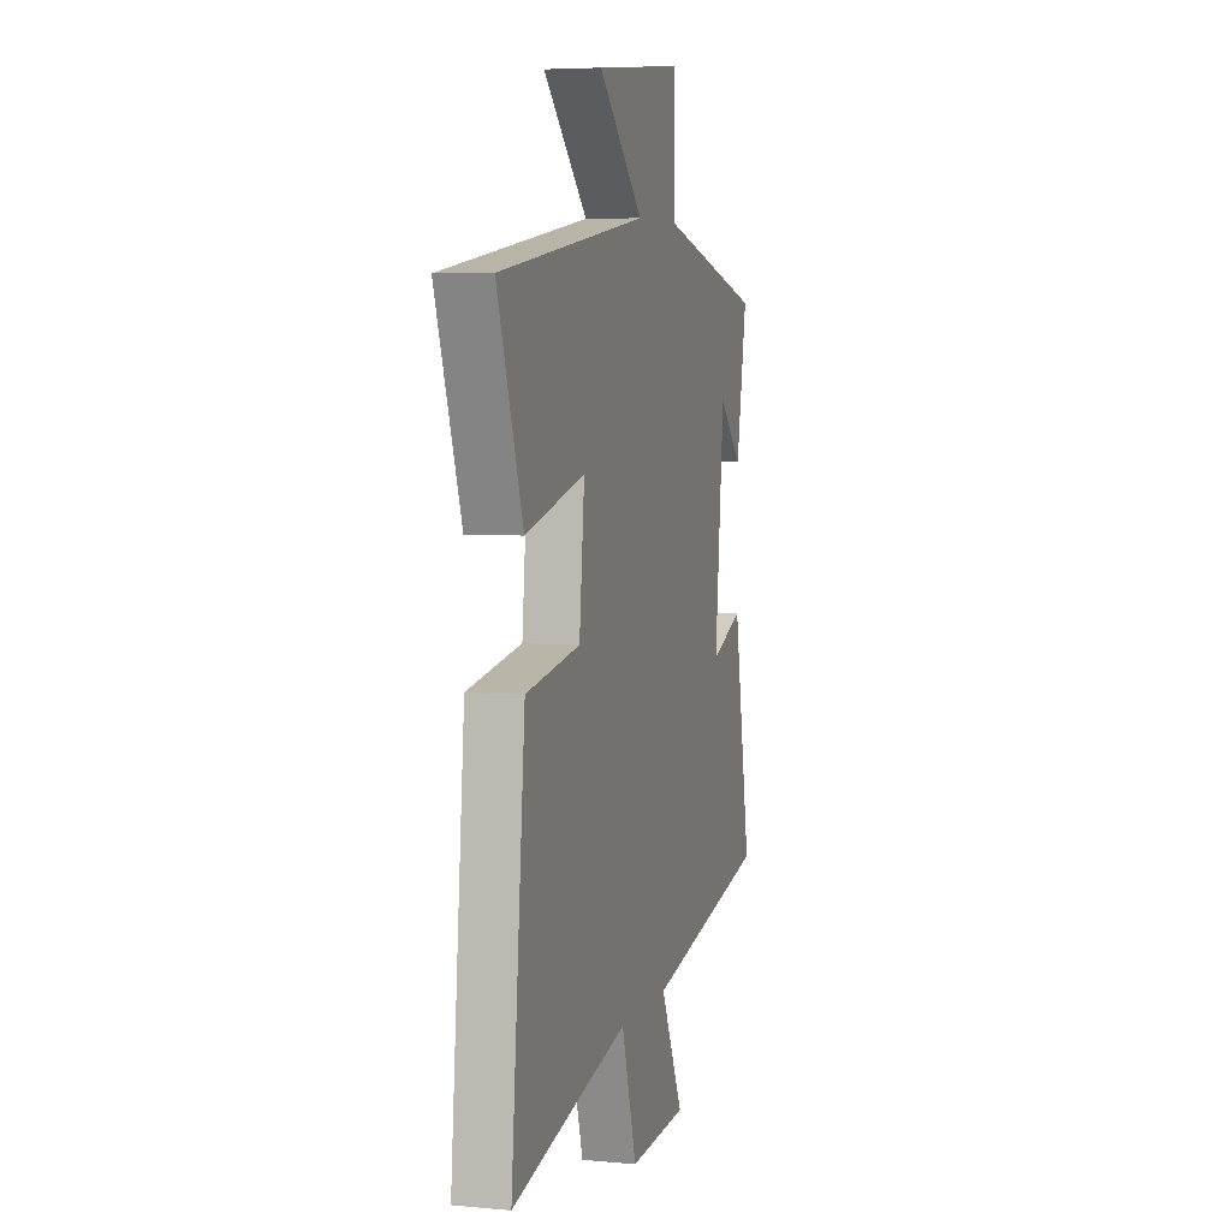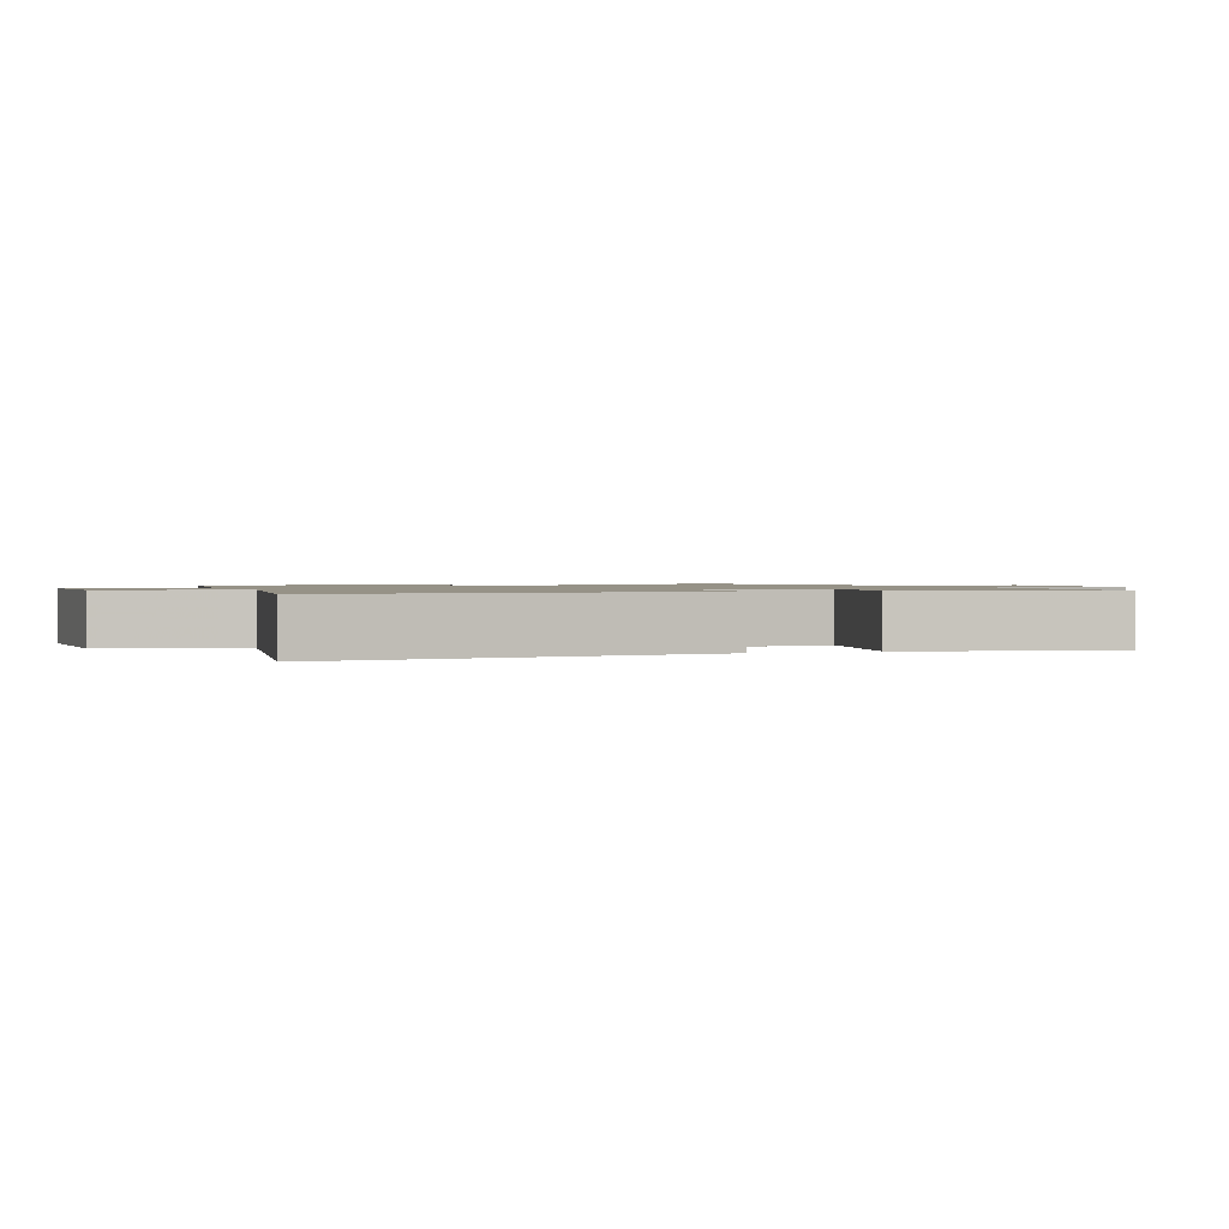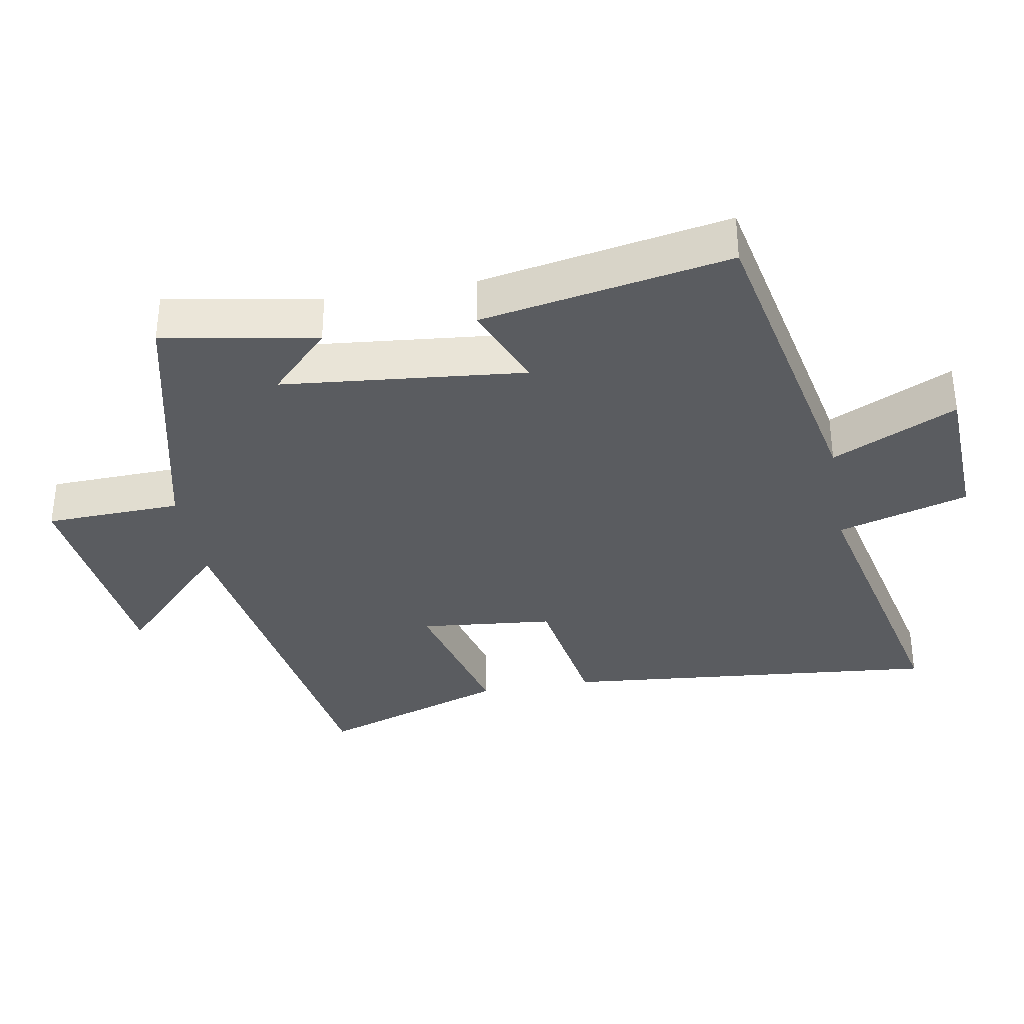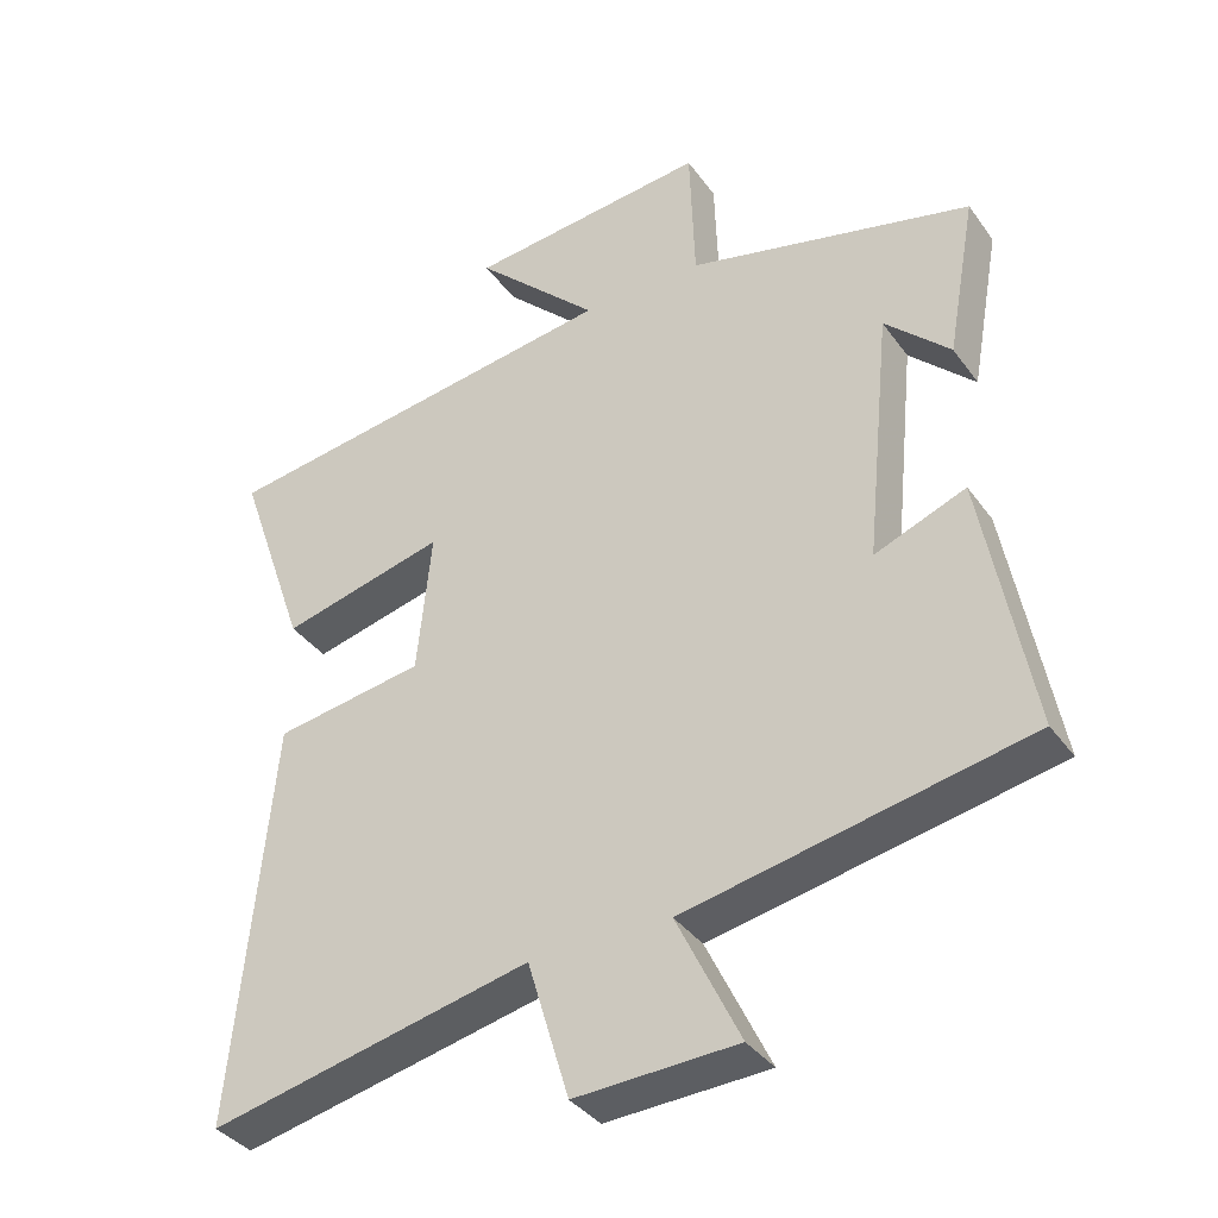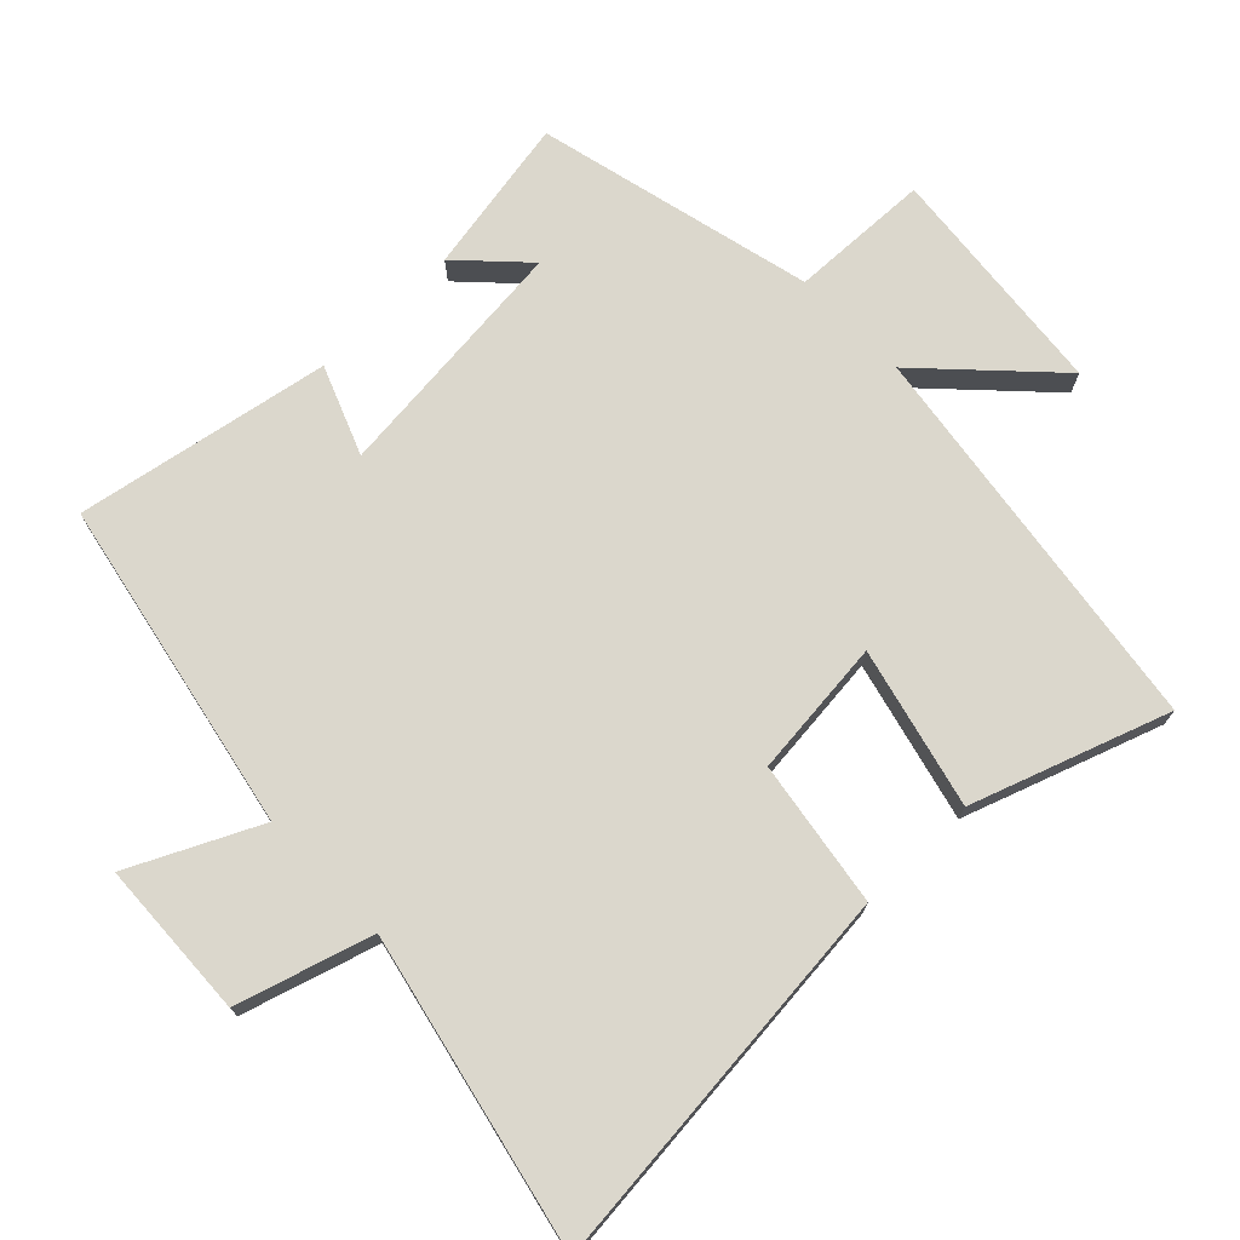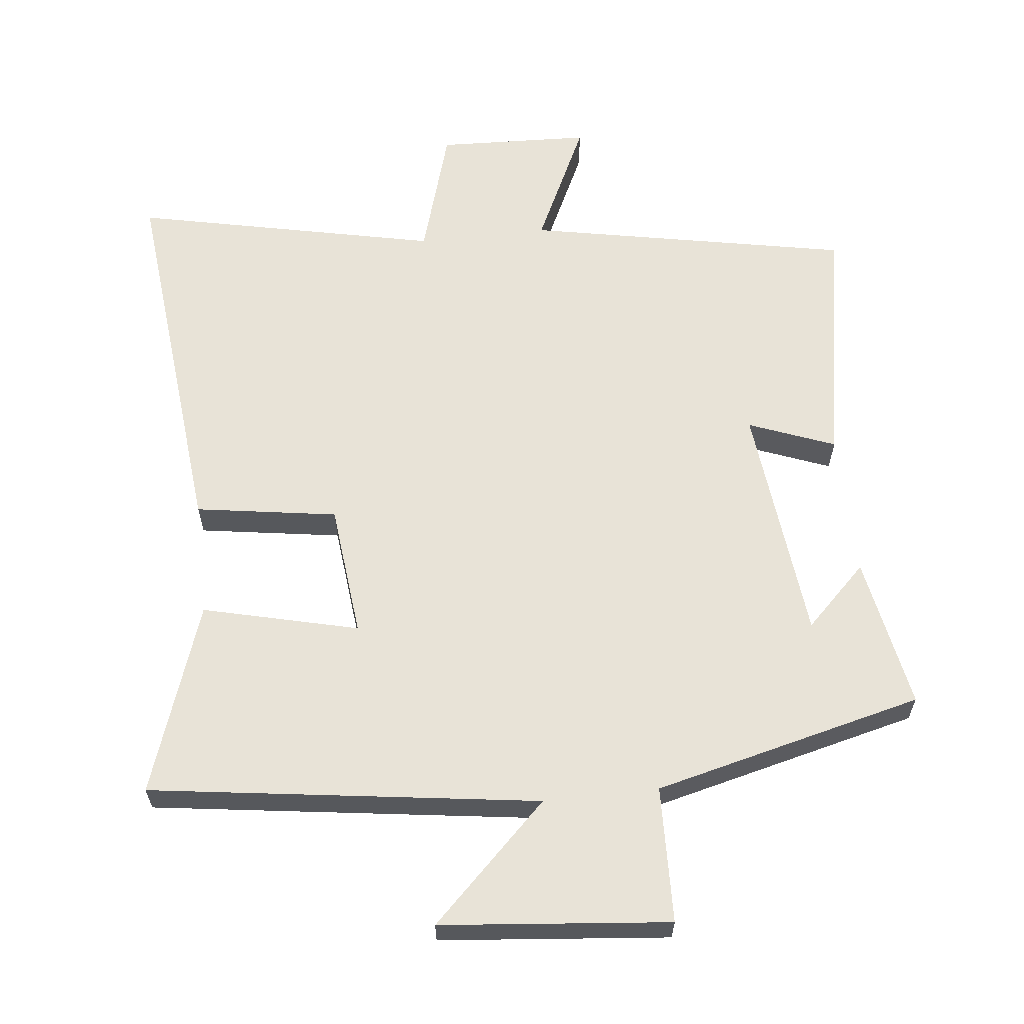
<metadata>
{"format":"obj","ext":"obj","renderer":"f3d","projection":"perspective","resolution":1024,"background":"white","views":[{"elev":5.5,"azim":-74.1,"up":"+Z"},{"elev":1.1,"azim":-112.7,"up":"+Y"},{"elev":-34.4,"azim":100.2,"up":"+Y"},{"elev":-36.9,"azim":31.3,"up":"+Z"},{"elev":73.1,"azim":-134.1,"up":"+Y"},{"elev":61.7,"azim":-6.5,"up":"+Y"}]}
</metadata>
<code>
v -0.598 0.07 0.418
v -0.027 0.07 0.5
v -0.2 0.07 0.667
v 0.136 0.07 0.701
v 0.143 0.07 0.5
v 0.541 0.07 0.404
v 0.5 0.07 0.178
v 0.409 0.07 0.266
v 0.373 0.07 -0.09
v 0.5 0.07 -0.04
v 0.567 0.07 -0.405
v 0.091 0.07 -0.5
v 0.179 0.07 -0.683
v -0.047 0.07 -0.693
v -0.105 0.07 -0.5
v -0.554 0.07 -0.599
v -0.5 0.07 -0.037
v -0.291 0.07 -0.004
v -0.271 0.07 0.194
v -0.5 0.07 0.137
v -0.598 0 0.418
v -0.027 0 0.5
v -0.2 0 0.667
v 0.136 0 0.701
v 0.143 0 0.5
v 0.541 0 0.404
v 0.5 0 0.178
v 0.409 0 0.266
v 0.373 0 -0.09
v 0.5 0 -0.04
v 0.567 0 -0.405
v 0.091 0 -0.5
v 0.179 0 -0.683
v -0.047 0 -0.693
v -0.105 0 -0.5
v -0.554 0 -0.599
v -0.5 0 -0.037
v -0.291 0 -0.004
v -0.271 0 0.194
v -0.5 0 0.137
f 19 20 1 2
f 18 19 2
f 15 16 17 18
f 15 18 2
f 12 13 14 15
f 11 12 15
f 10 11 15
f 9 10 15
f 8 9 15 2
f 6 7 8
f 5 6 8 2
f 2 3 4 5
f 22 21 40 39
f 22 39 38
f 38 37 36 35
f 22 38 35
f 35 34 33 32
f 35 32 31
f 35 31 30
f 35 30 29
f 22 35 29 28
f 28 27 26
f 22 28 26 25
f 25 24 23 22
f 1 21 22 2
f 2 22 23 3
f 3 23 24 4
f 4 24 25 5
f 5 25 26 6
f 6 26 27 7
f 7 27 28 8
f 8 28 29 9
f 9 29 30 10
f 10 30 31 11
f 11 31 32 12
f 12 32 33 13
f 13 33 34 14
f 14 34 35 15
f 15 35 36 16
f 16 36 37 17
f 17 37 38 18
f 18 38 39 19
f 19 39 40 20
f 20 40 21 1

</code>
